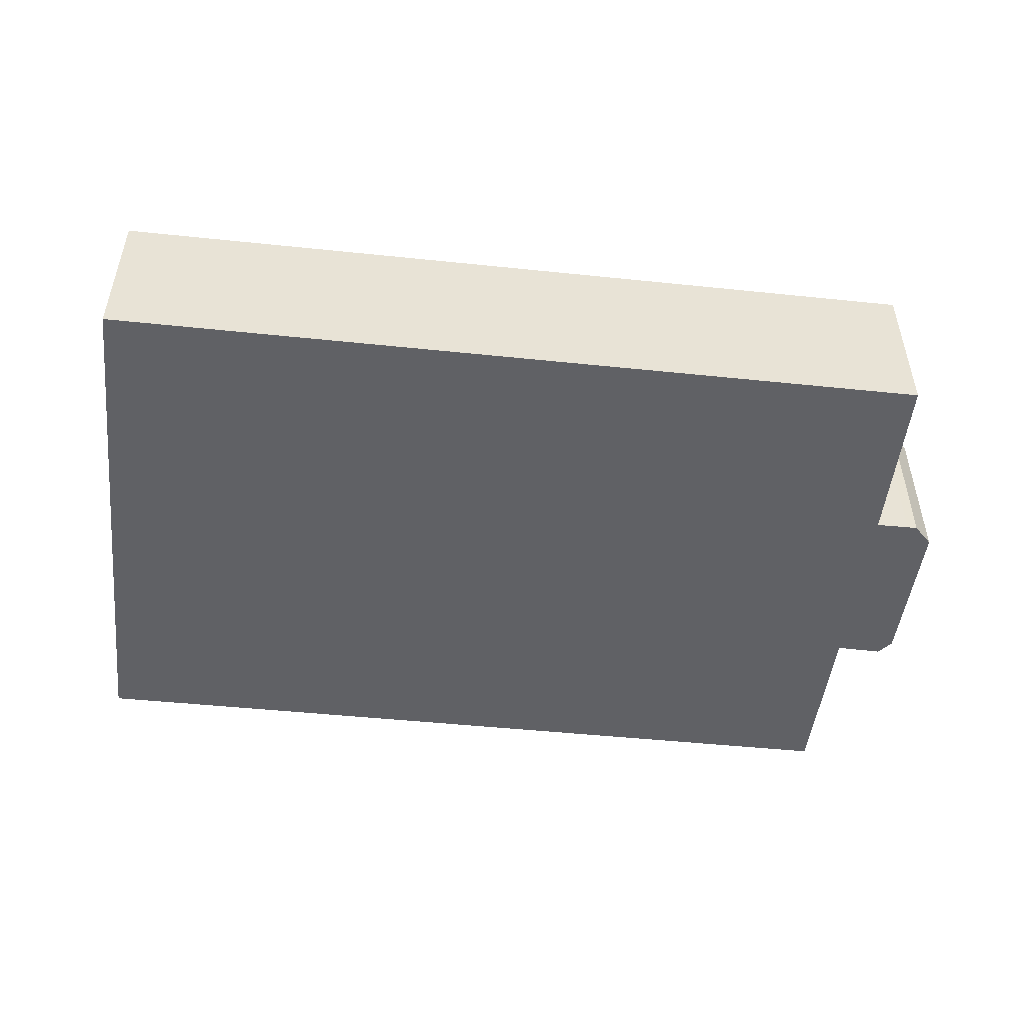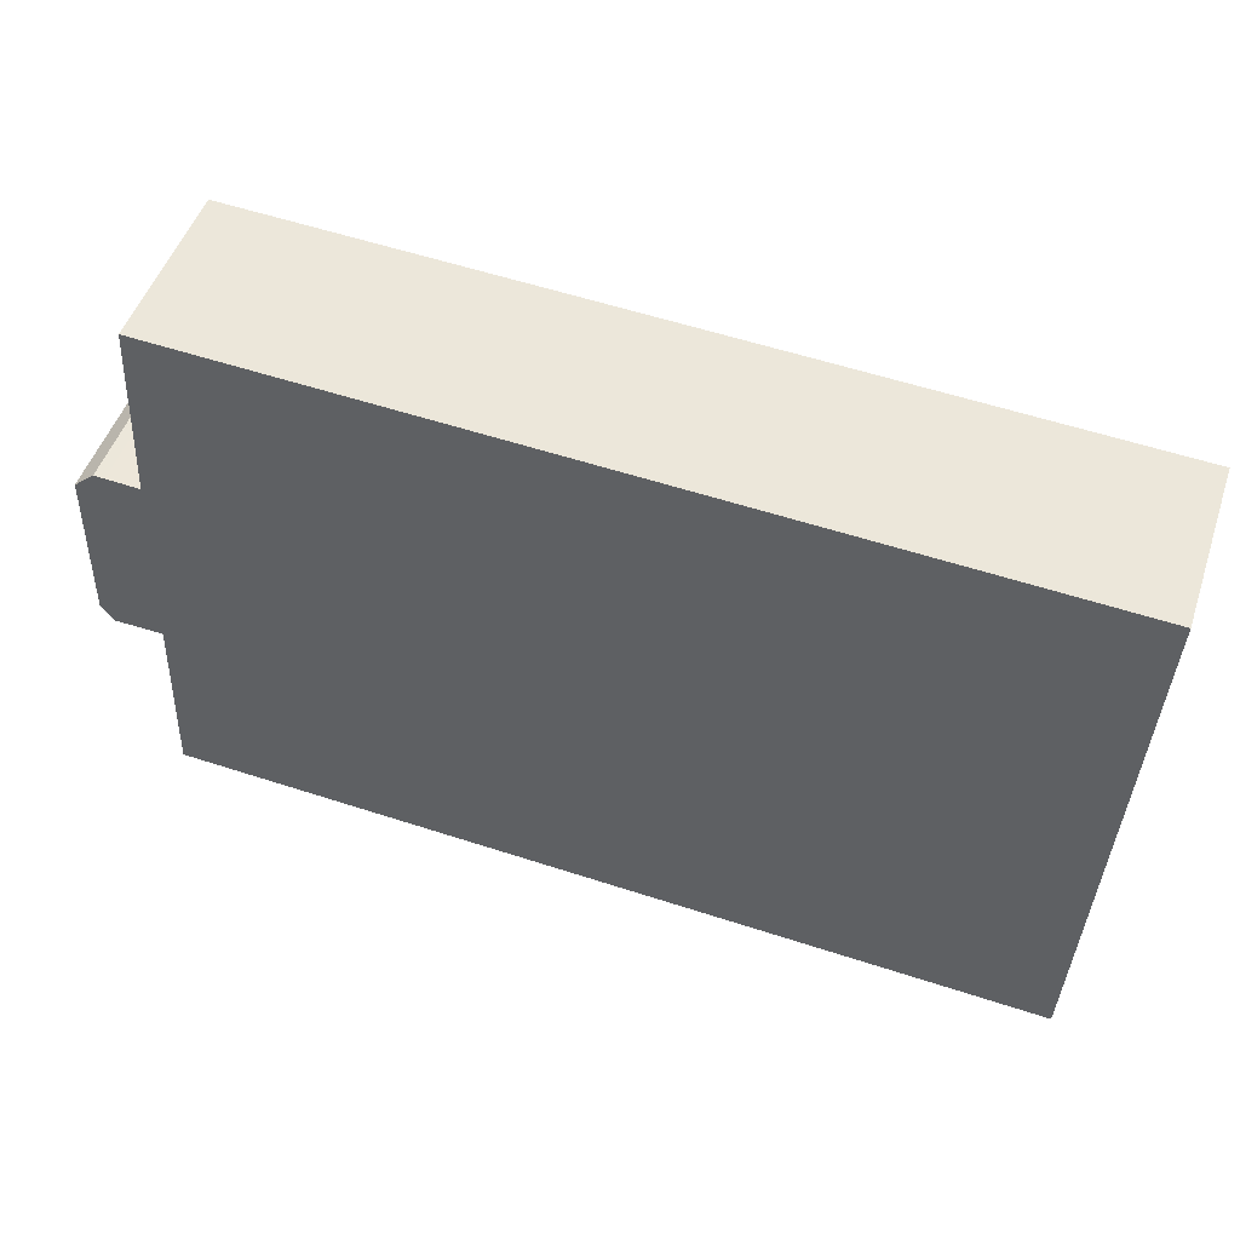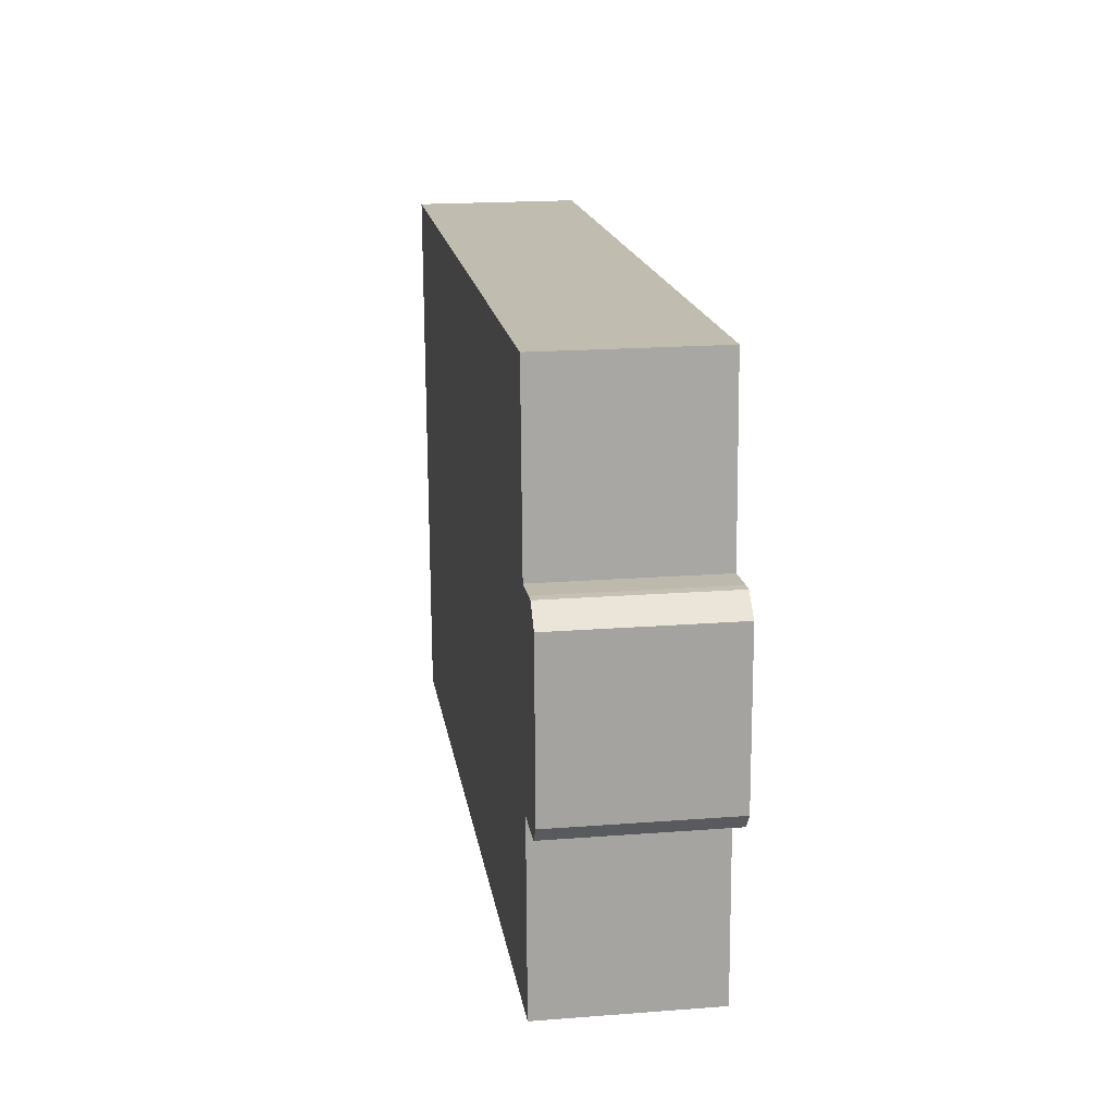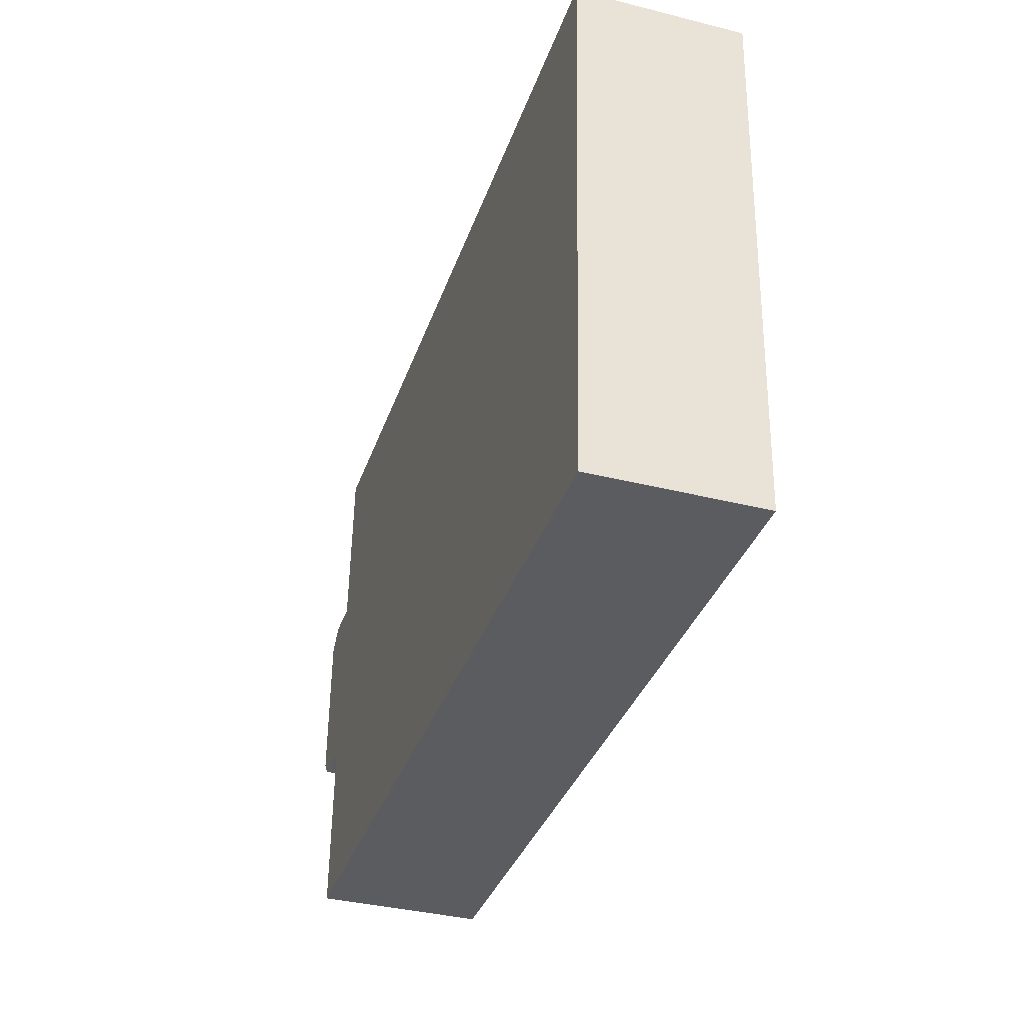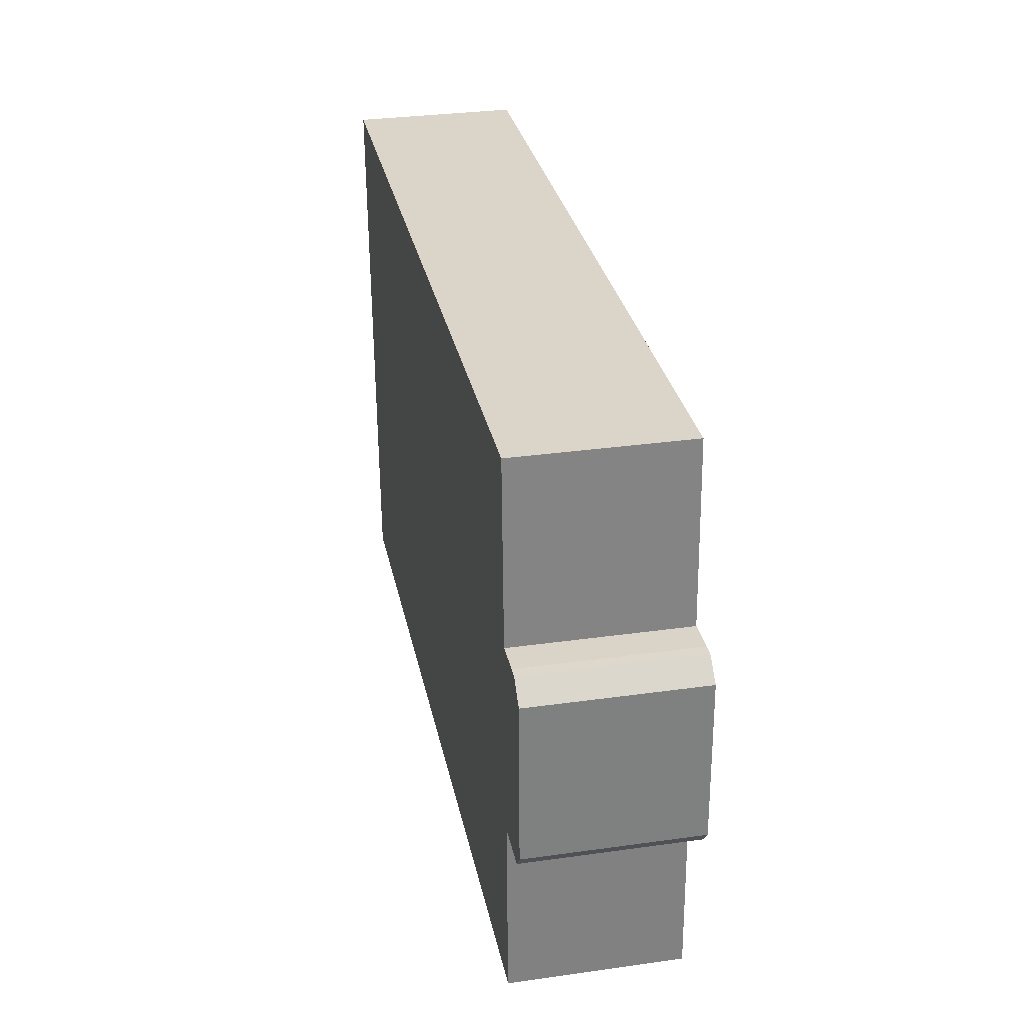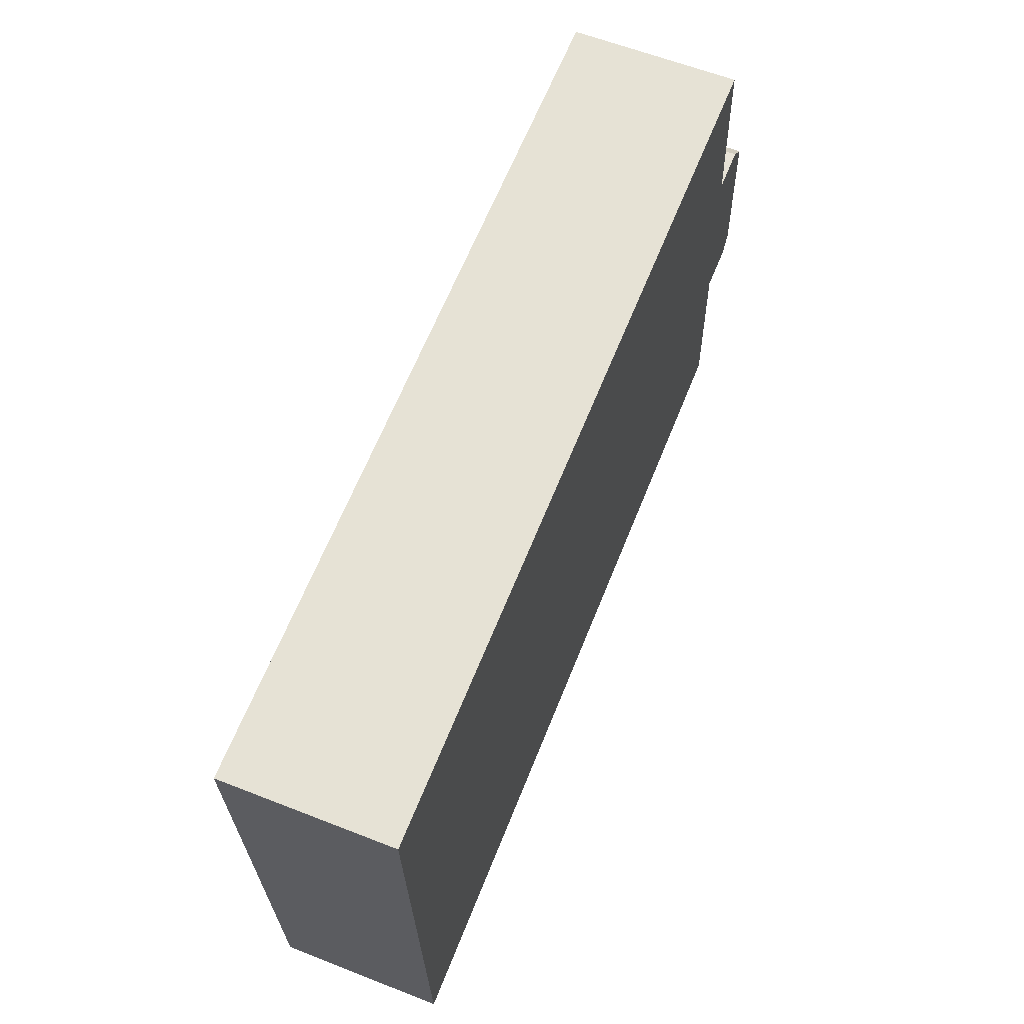
<metadata>
{"format":"obj","ext":"obj","renderer":"f3d","projection":"perspective","resolution":1024,"background":"white","views":[{"elev":-49.5,"azim":-9.1,"up":"+Y"},{"elev":50.0,"azim":-161.6,"up":"+Z"},{"elev":19.0,"azim":81.7,"up":"+Z"},{"elev":-37.5,"azim":-107.7,"up":"+Z"},{"elev":32.1,"azim":78.9,"up":"+Z"},{"elev":61.1,"azim":-68.2,"up":"+Z"}]}
</metadata>
<code>
v  23.99 4.767 1.066
v  0.787 4.767 -15.78
v  0 4.767 2.919e-16
v  24.07 4.767 -0.32
v  24.27 4.767 -4.055
v  25.21 4.767 -3.996
v  25.52 4.767 -3.991
v  26.09 4.767 -4.506
v  26.22 4.767 -9.046
v  24.54 4.767 -9.52
v  2.979 4.767 -15.68
v  25.88 4.767 -9.483
v  24.73 4.767 -14.68
v  25.88 5.807e-16 -9.483
v  24.54 5.829e-16 -9.52
v  24.73 8.987e-16 -14.68
v  2.979 9.599e-16 -15.68
v  0.787 9.665e-16 -15.78
v  23.99 -6.527e-17 1.066
v  24.27 2.483e-16 -4.055
v  24.07 1.959e-17 -0.32
v  26.09 2.759e-16 -4.506
v  26.22 5.539e-16 -9.046
v  0 0 0
v  25.21 2.447e-16 -3.996
v  25.52 2.444e-16 -3.991
g defaultobject
f 1 2 3
f 2 1 4
f 2 4 5
f 2 5 6
f 2 6 7
f 2 7 8
f 2 8 9
f 2 9 10
f 2 10 11
f 10 9 12
f 13 11 10
f 14 10 12
f 10 14 15
f 16 11 13
f 11 16 17
f 11 17 2
f 2 17 18
f 15 13 10
f 13 15 16
f 19 4 1
f 4 19 5
f 5 19 20
f 20 19 21
f 22 9 8
f 9 22 23
f 18 3 2
f 3 18 24
f 24 1 3
f 1 24 19
f 20 6 5
f 6 20 25
f 25 7 6
f 7 25 26
f 26 8 7
f 8 26 22
f 23 12 9
f 12 23 14
f 18 19 24
f 19 18 17
f 19 17 16
f 19 16 21
f 21 16 20
f 20 16 15
f 20 15 25
f 25 15 26
f 26 15 22
f 15 23 22
f 23 15 14

</code>
